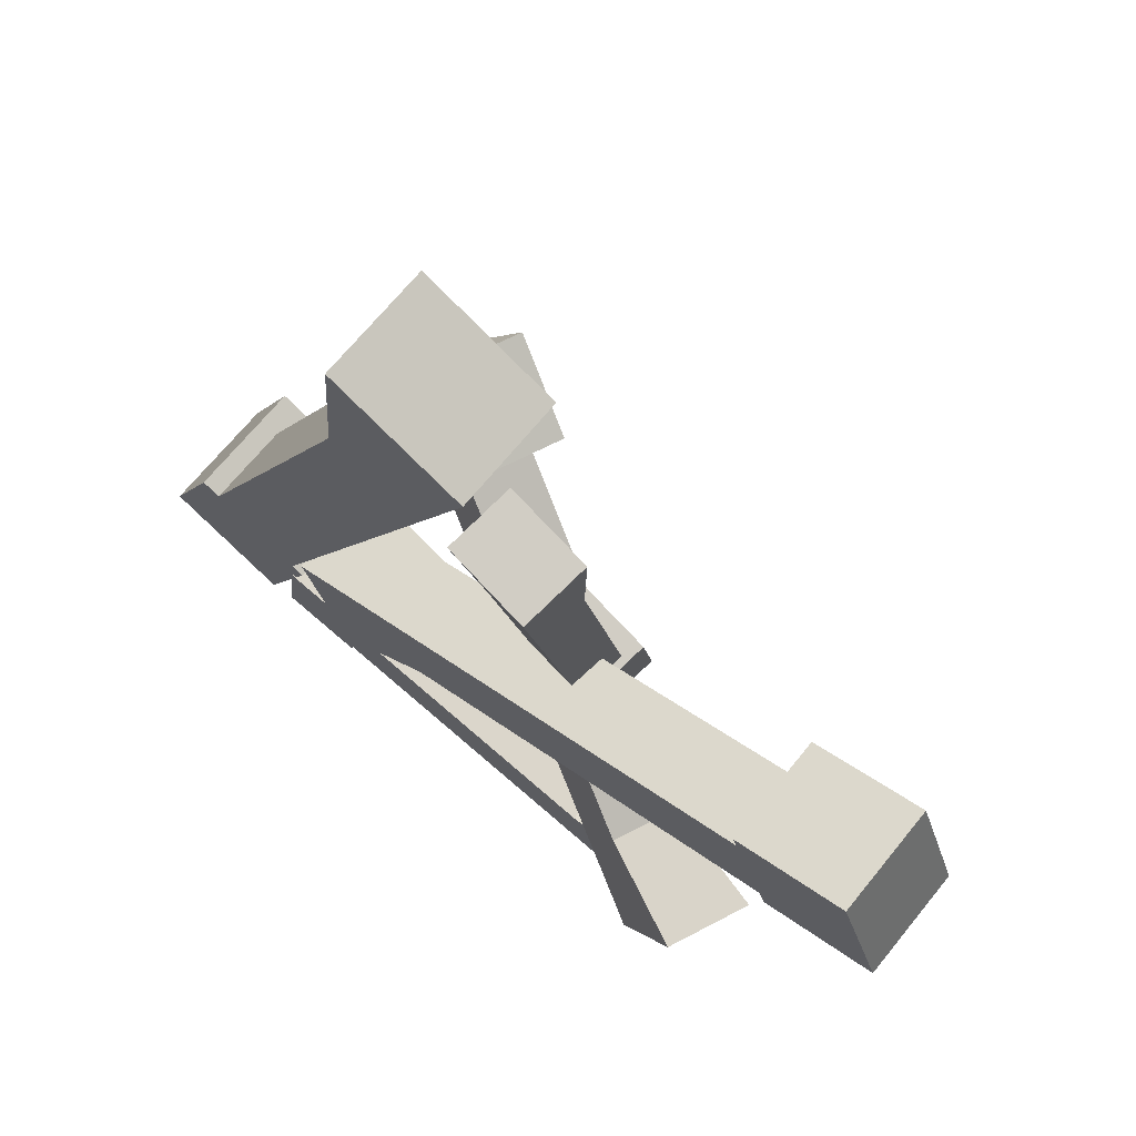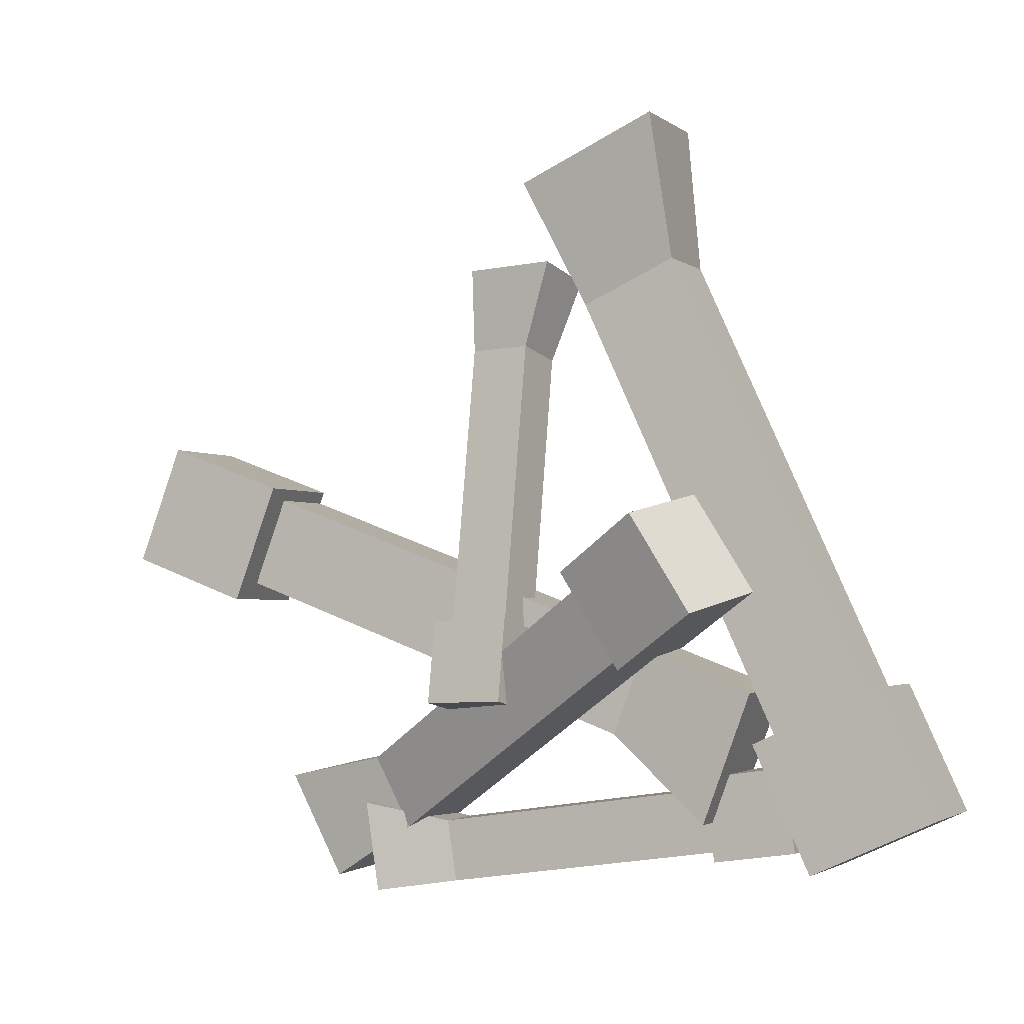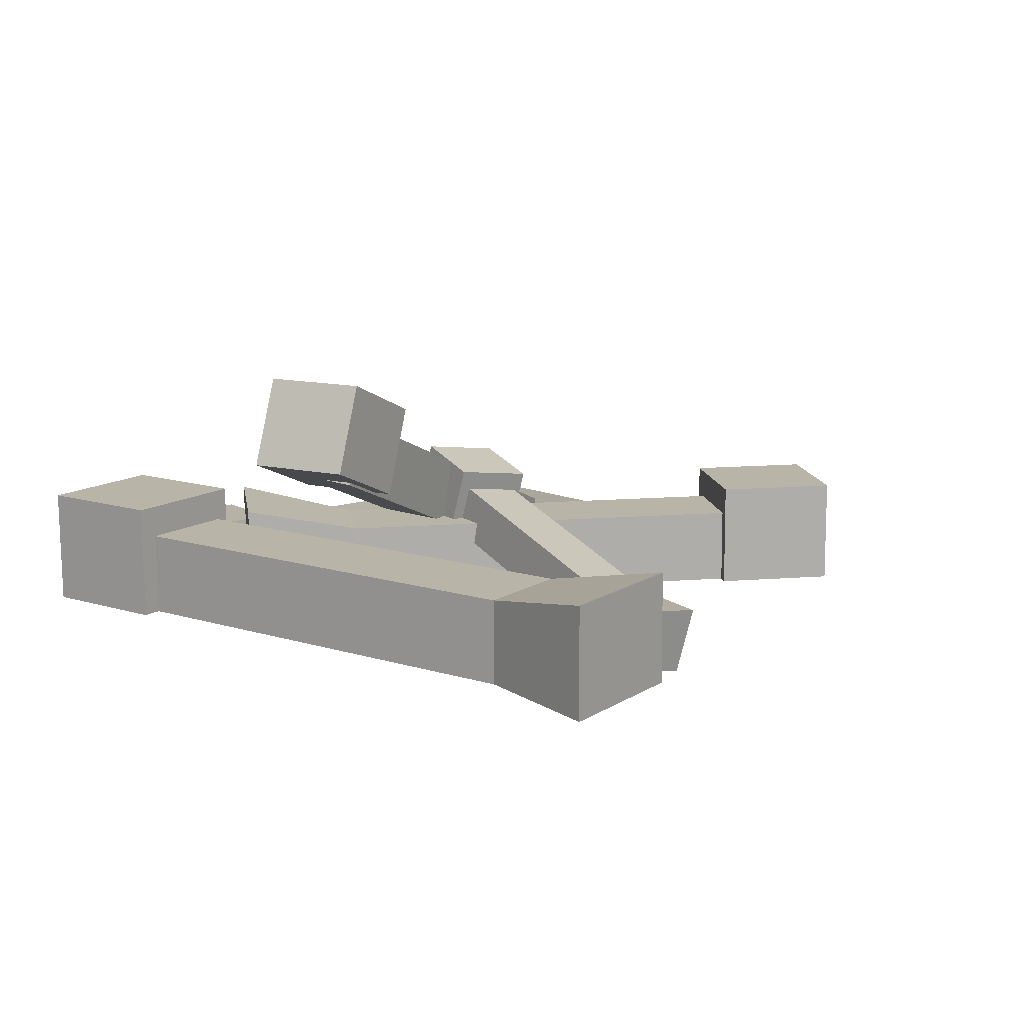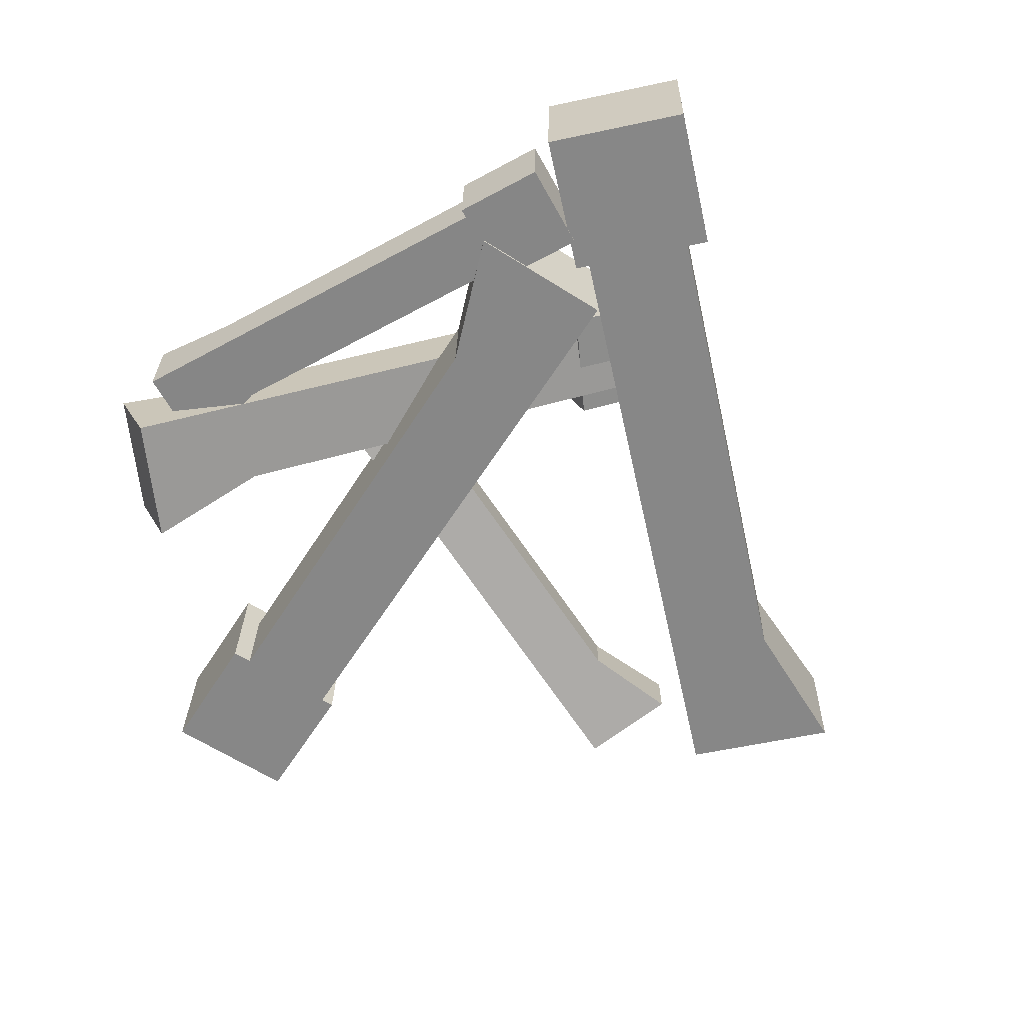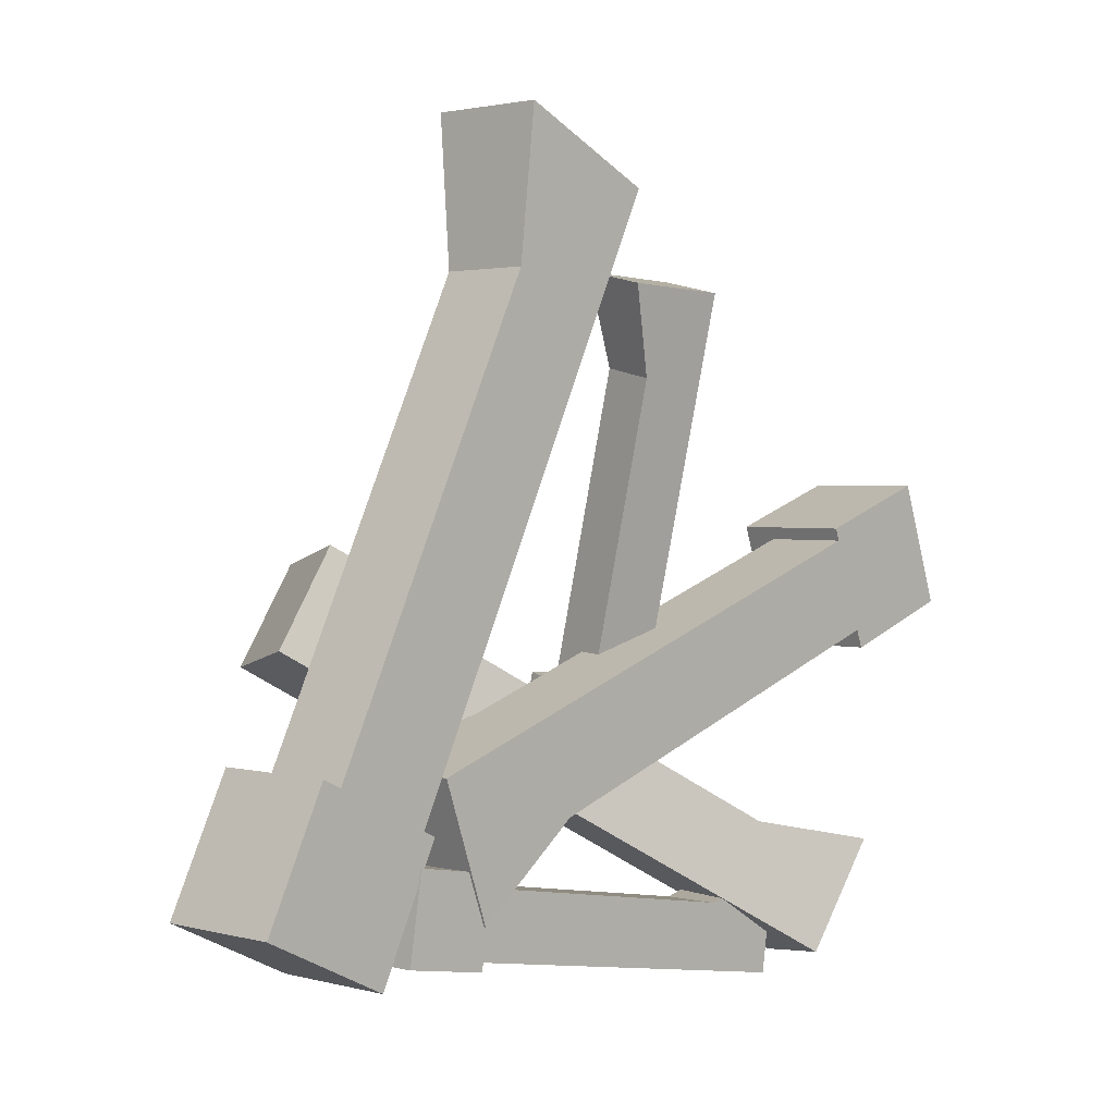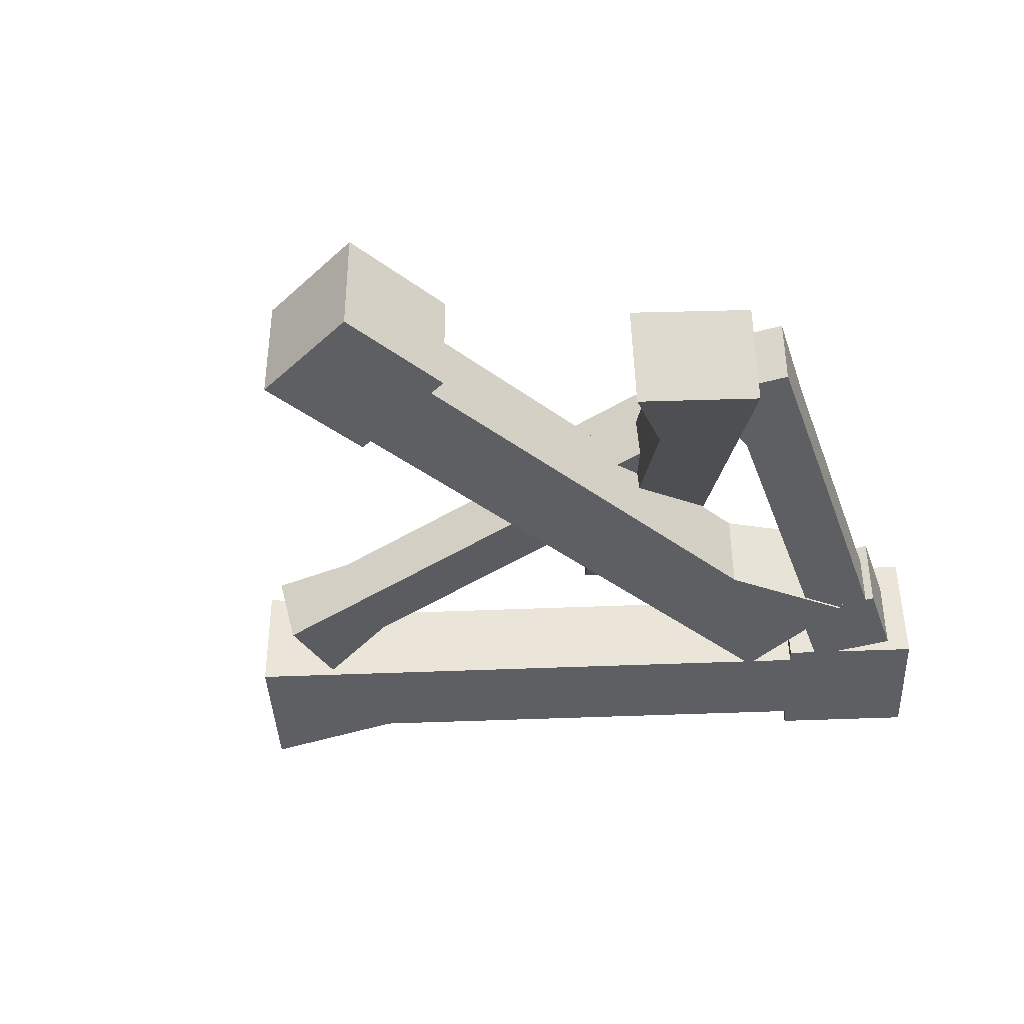
<metadata>
{"format":"obj","ext":"obj","renderer":"f3d","projection":"perspective","resolution":1024,"background":"white","views":[{"elev":68.5,"azim":40.0,"up":"+Z"},{"elev":-1.4,"azim":-155.6,"up":"+Z"},{"elev":12.1,"azim":-29.3,"up":"+Y"},{"elev":-62.3,"azim":-142.5,"up":"+Y"},{"elev":0.9,"azim":-45.7,"up":"+Z"},{"elev":-39.8,"azim":117.6,"up":"+Y"}]}
</metadata>
<code>
o cube
v 1.257 0.178 0.5803
v 1.081 0.1765 0.516
v 1.259 0.009258 0.578
v 1.083 0.007739 0.5137
v 1.017 0.1732 0.6921
v 1.193 0.1747 0.7564
v 1.019 0.004472 0.6898
v 1.195 0.005991 0.7541
f 4 7 5 2
f 3 4 2 1
f 8 3 1 6
f 7 8 6 5
f 6 1 2 5
f 7 4 3 8
o cube
v 1.16 0.1299 0.5739
v 0.3013 0.1609 0.1912
v 1.162 0.008009 0.5723
v 0.3034 0.001555 0.189
v 1.112 0.1274 0.706
v 0.2306 0.1573 0.3849
v 1.113 0.005558 0.7044
v 0.2327 -0.002039 0.3827
v 0.4554 0.1238 0.3166
v 0.457 0.001931 0.315
v 0.4088 -0.0005197 0.4471
v 0.4072 0.1213 0.4487
f 11 18 17 9
f 13 20 19 15
f 9 17 20 13
f 15 19 18 11
f 11 9 13 15
f 16 14 10 12
f 10 17 18 12
f 12 18 19 16
f 16 19 20 14
f 14 20 17 10
o cube
v -0.05199 0.1848 0.2146
v 0.03341 0.1834 0.3983
v -0.04951 0.002546 0.2122
v 0.03589 0.001211 0.3958
v 0.217 0.1871 0.3129
v 0.1316 0.1884 0.1293
v 0.2195 0.004867 0.3104
v 0.1341 0.006202 0.1268
f 24 27 25 22
f 23 24 22 21
f 28 23 21 26
f 27 28 26 25
f 26 21 22 25
f 27 24 23 28
o cube
v 0.01894 0.134 0.293
v 0.3811 0.1666 1.241
v 0.02073 0.002427 0.2912
v 0.3835 -0.005526 1.239
v 0.1566 0.1368 0.2289
v 0.5831 0.1706 1.148
v 0.1584 0.005169 0.2271
v 0.5854 -0.001505 1.145
v 0.3605 0.1287 1.027
v 0.3623 -0.002912 1.026
v 0.5 -0.0001704 0.9616
v 0.4982 0.1314 0.9634
f 31 38 37 29
f 33 40 39 35
f 29 37 40 33
f 35 39 38 31
f 31 29 33 35
f 36 34 30 32
f 30 37 38 32
f 32 38 39 36
f 36 39 40 34
f 34 40 37 30
o cube
v 0.3209 0.4042 0.6417
v 0.4489 0.3446 0.56
v 0.2753 0.2675 0.67
v 0.4033 0.2079 0.5883
v 0.3614 0.3453 0.4224
v 0.2334 0.4049 0.5041
v 0.3158 0.2086 0.4507
v 0.1878 0.2682 0.5323
f 44 47 45 42
f 43 44 42 41
f 48 43 41 46
f 47 48 46 45
f 46 41 42 45
f 47 44 43 48
o cube
v 0.3598 0.3321 0.5923
v 1.04 0.05958 0.2291
v 0.322 0.2339 0.6049
v 0.9911 -0.06895 0.2455
v 0.2977 0.3426 0.4874
v 0.9494 0.07489 0.07519
v 0.2599 0.2443 0.5
v 0.9 -0.05365 0.0916
v 0.8718 0.09379 0.2656
v 0.8341 -0.004495 0.2782
v 0.772 0.00594 0.1733
v 0.8098 0.1042 0.1607
f 51 58 57 49
f 53 60 59 55
f 49 57 60 53
f 55 59 58 51
f 51 49 53 55
f 56 54 50 52
f 50 57 58 52
f 52 58 59 56
f 56 59 60 54
f 54 60 57 50
o cube
v 0.5945 0.2376 0.3679
v 0.5967 0.2106 0.4899
v 0.5794 0.1287 0.3441
v 0.5816 0.1017 0.4661
v 0.7206 0.1947 0.4842
v 0.7183 0.2217 0.3622
v 0.7055 0.08581 0.4604
v 0.7033 0.1128 0.3383
f 64 67 65 62
f 63 64 62 61
f 68 63 61 66
f 67 68 66 65
f 66 61 62 65
f 67 64 63 68
o cube
v 0.61 0.1913 0.4223
v 0.5811 0.08608 1.04
v 0.5991 0.1127 0.405
v 0.5668 -0.01678 1.017
v 0.7029 0.1794 0.4179
v 0.7173 0.0686 1.033
v 0.692 0.1007 0.4007
v 0.7031 -0.03426 1.011
v 0.6189 0.08331 0.9104
v 0.608 0.004658 0.8932
v 0.7009 -0.007256 0.8888
v 0.7118 0.0714 0.906
f 71 78 77 69
f 73 80 79 75
f 69 77 80 73
f 75 79 78 71
f 71 69 73 75
f 76 74 70 72
f 70 77 78 72
f 72 78 79 76
f 76 79 80 74
f 74 80 77 70
o cube
v 0.1945 0.1159 0.2745
v 0.3181 0.117 0.2558
v 0.1954 0.003422 0.274
v 0.319 0.004522 0.2553
v 0.2994 0.1173 0.1322
v 0.1758 0.1162 0.1509
v 0.3003 0.004851 0.1317
v 0.1767 0.003751 0.1504
f 84 87 85 82
f 83 84 82 81
f 88 83 81 86
f 87 88 86 85
f 86 81 82 85
f 87 84 83 88
o cube
v 0.2545 0.08529 0.2463
v 0.8788 0.1157 0.1961
v 0.2552 0.004046 0.246
v 0.8797 0.009431 0.1957
v 0.2405 0.08554 0.1536
v 0.8582 0.116 0.06017
v 0.2412 0.004293 0.1533
v 0.8591 0.009793 0.05975
v 0.7489 0.08969 0.1715
v 0.7496 0.008446 0.1712
v 0.7355 0.008693 0.07847
v 0.7348 0.08994 0.07878
f 91 98 97 89
f 93 100 99 95
f 89 97 100 93
f 95 99 98 91
f 91 89 93 95
f 96 94 90 92
f 90 97 98 92
f 92 98 99 96
f 96 99 100 94
f 94 100 97 90

</code>
